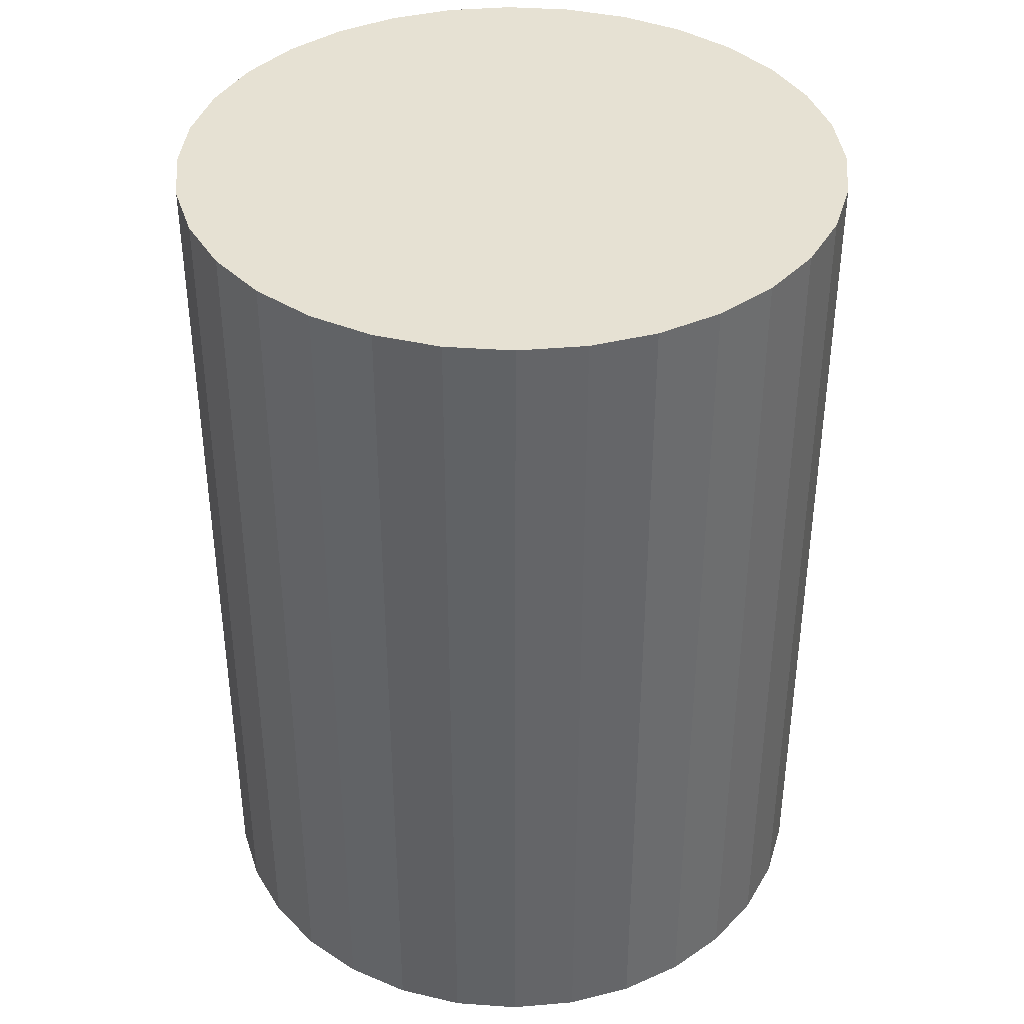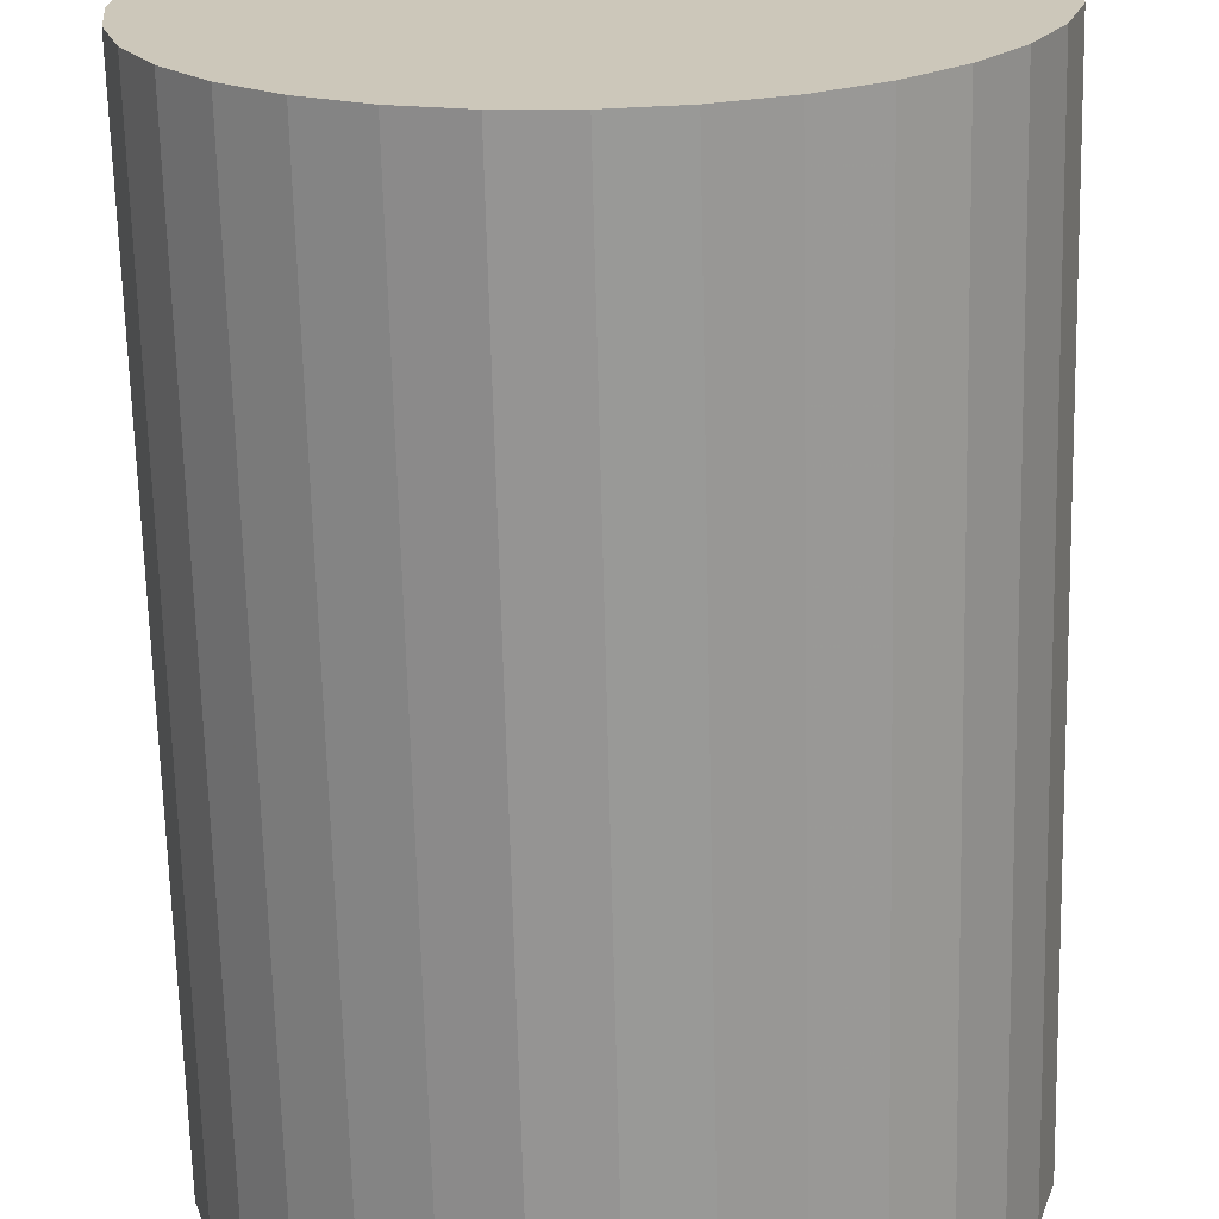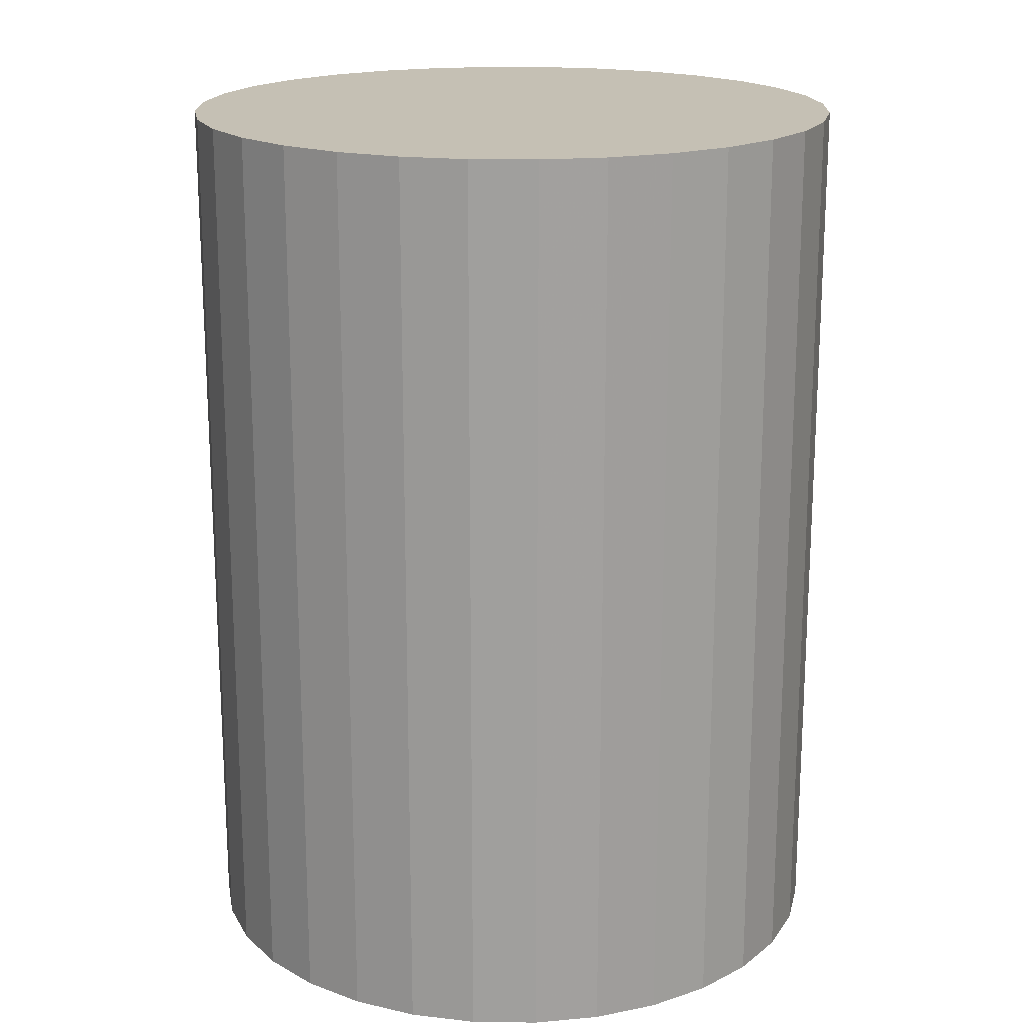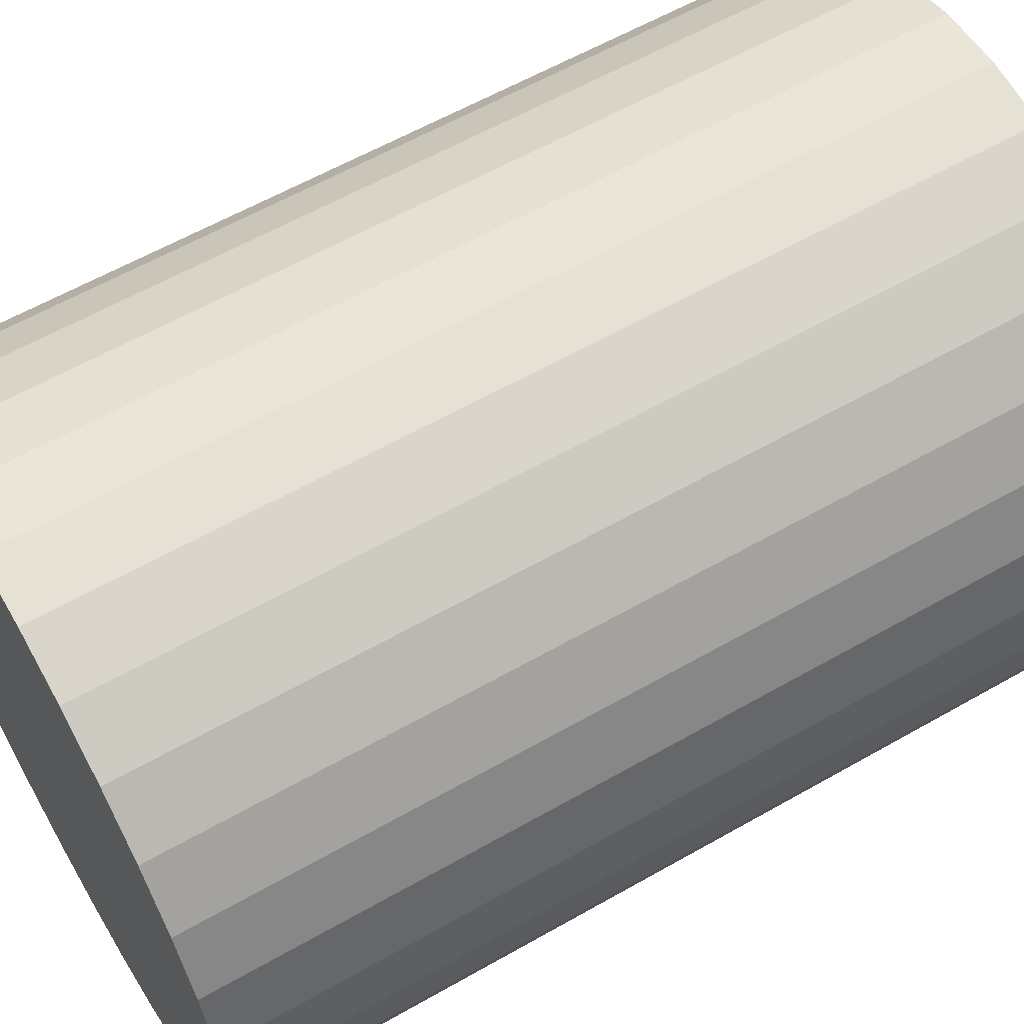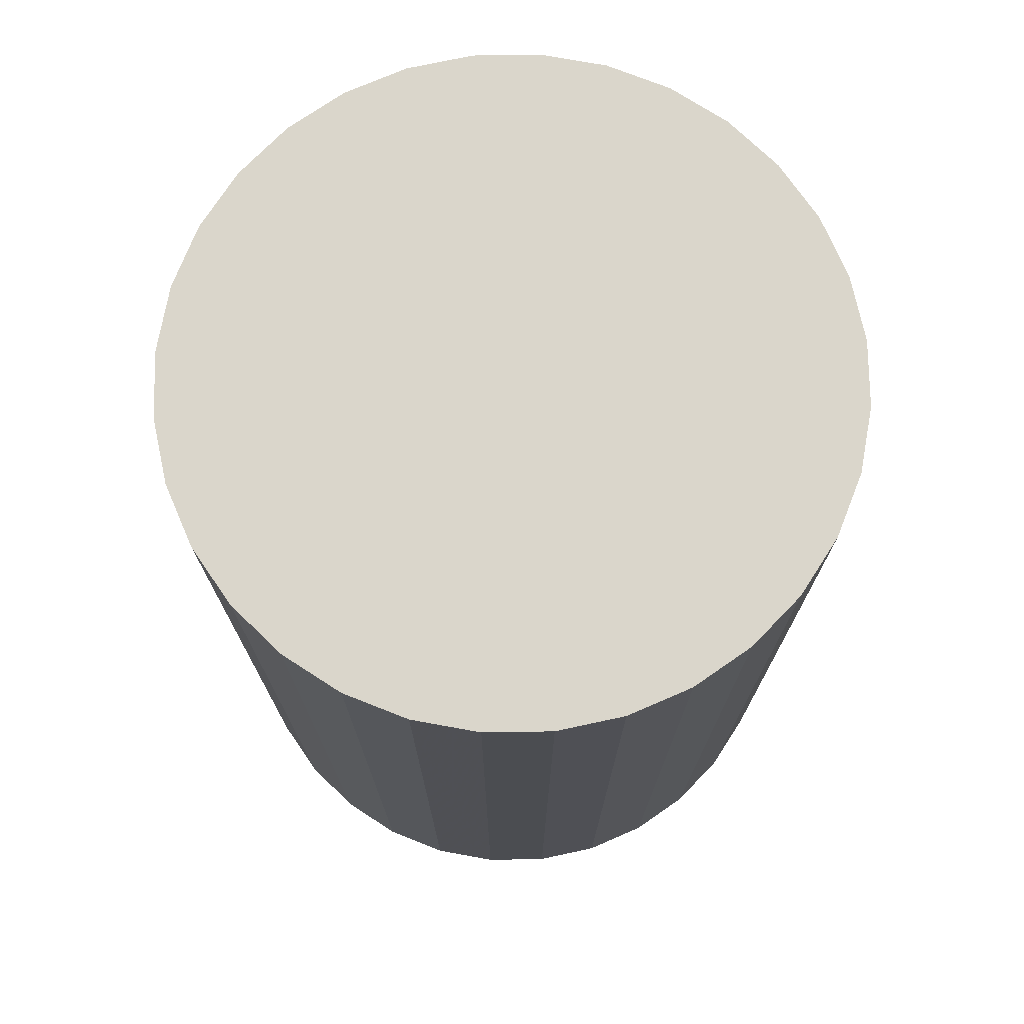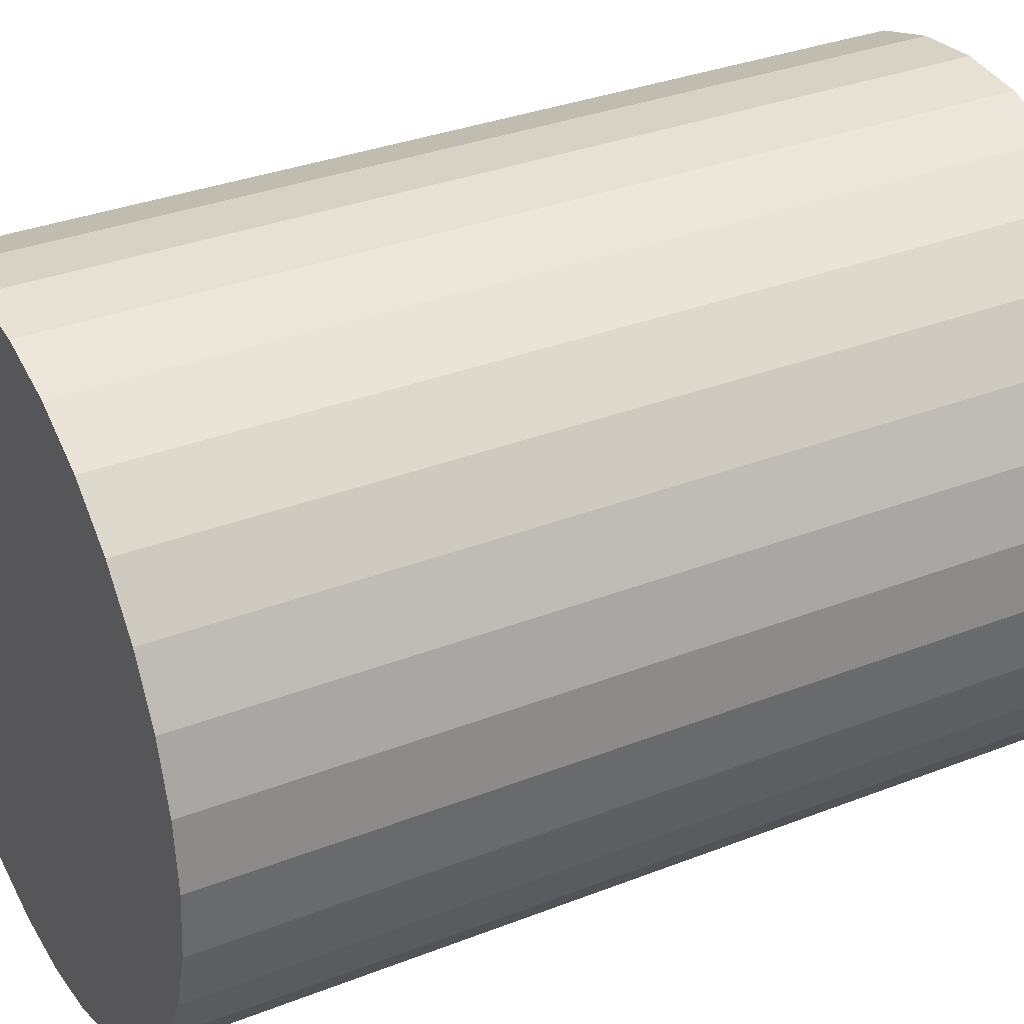
<metadata>
{"format":"obj","ext":"obj","renderer":"f3d","projection":"perspective","resolution":1024,"background":"white","views":[{"elev":38.9,"azim":10.7,"up":"+Z"},{"elev":-68.3,"azim":1.4,"up":"+Y"},{"elev":18.4,"azim":74.5,"up":"+Z"},{"elev":60.1,"azim":-120.3,"up":"+Y"},{"elev":74.1,"azim":4.7,"up":"+Z"},{"elev":33.1,"azim":-118.3,"up":"+Y"}]}
</metadata>
<code>
v 0 0 -0.03906
v 0.02883 0 -0.03906
v 0.02883 0 0.03906
v 0 0 0.03906
v 0.02828 0.005625 -0.03906
v 0.02828 0.005625 0.03906
v 0.02664 0.01103 -0.03906
v 0.02664 0.01103 0.03906
v 0.02397 0.01602 -0.03906
v 0.02397 0.01602 0.03906
v 0.02039 0.02039 -0.03906
v 0.02039 0.02039 0.03906
v 0.01602 0.02397 -0.03906
v 0.01602 0.02397 0.03906
v 0.01103 0.02664 -0.03906
v 0.01103 0.02664 0.03906
v 0.005625 0.02828 -0.03906
v 0.005625 0.02828 0.03906
v 0 0.02883 -0.03906
v 0 0.02883 0.03906
v -0.005625 0.02828 -0.03906
v -0.005625 0.02828 0.03906
v -0.01103 0.02664 -0.03906
v -0.01103 0.02664 0.03906
v -0.01602 0.02397 -0.03906
v -0.01602 0.02397 0.03906
v -0.02039 0.02039 -0.03906
v -0.02039 0.02039 0.03906
v -0.02397 0.01602 -0.03906
v -0.02397 0.01602 0.03906
v -0.02664 0.01103 -0.03906
v -0.02664 0.01103 0.03906
v -0.02828 0.005625 -0.03906
v -0.02828 0.005625 0.03906
v -0.02883 0 -0.03906
v -0.02883 0 0.03906
v -0.02828 -0.005625 -0.03906
v -0.02828 -0.005625 0.03906
v -0.02664 -0.01103 -0.03906
v -0.02664 -0.01103 0.03906
v -0.02397 -0.01602 -0.03906
v -0.02397 -0.01602 0.03906
v -0.02039 -0.02039 -0.03906
v -0.02039 -0.02039 0.03906
v -0.01602 -0.02397 -0.03906
v -0.01602 -0.02397 0.03906
v -0.01103 -0.02664 -0.03906
v -0.01103 -0.02664 0.03906
v -0.005625 -0.02828 -0.03906
v -0.005625 -0.02828 0.03906
v -0 -0.02883 -0.03906
v -0 -0.02883 0.03906
v 0.005625 -0.02828 -0.03906
v 0.005625 -0.02828 0.03906
v 0.01103 -0.02664 -0.03906
v 0.01103 -0.02664 0.03906
v 0.01602 -0.02397 -0.03906
v 0.01602 -0.02397 0.03906
v 0.02039 -0.02039 -0.03906
v 0.02039 -0.02039 0.03906
v 0.02397 -0.01602 -0.03906
v 0.02397 -0.01602 0.03906
v 0.02664 -0.01103 -0.03906
v 0.02664 -0.01103 0.03906
v 0.02828 -0.005625 -0.03906
v 0.02828 -0.005625 0.03906
f 2 1 5
f 2 5 3
f 3 5 6
f 3 6 4
f 5 1 7
f 5 7 6
f 6 7 8
f 6 8 4
f 7 1 9
f 7 9 8
f 8 9 10
f 8 10 4
f 9 1 11
f 9 11 10
f 10 11 12
f 10 12 4
f 11 1 13
f 11 13 12
f 12 13 14
f 12 14 4
f 13 1 15
f 13 15 14
f 14 15 16
f 14 16 4
f 15 1 17
f 15 17 16
f 16 17 18
f 16 18 4
f 17 1 19
f 17 19 18
f 18 19 20
f 18 20 4
f 19 1 21
f 19 21 20
f 20 21 22
f 20 22 4
f 21 1 23
f 21 23 22
f 22 23 24
f 22 24 4
f 23 1 25
f 23 25 24
f 24 25 26
f 24 26 4
f 25 1 27
f 25 27 26
f 26 27 28
f 26 28 4
f 27 1 29
f 27 29 28
f 28 29 30
f 28 30 4
f 29 1 31
f 29 31 30
f 30 31 32
f 30 32 4
f 31 1 33
f 31 33 32
f 32 33 34
f 32 34 4
f 33 1 35
f 33 35 34
f 34 35 36
f 34 36 4
f 35 1 37
f 35 37 36
f 36 37 38
f 36 38 4
f 37 1 39
f 37 39 38
f 38 39 40
f 38 40 4
f 39 1 41
f 39 41 40
f 40 41 42
f 40 42 4
f 41 1 43
f 41 43 42
f 42 43 44
f 42 44 4
f 43 1 45
f 43 45 44
f 44 45 46
f 44 46 4
f 45 1 47
f 45 47 46
f 46 47 48
f 46 48 4
f 47 1 49
f 47 49 48
f 48 49 50
f 48 50 4
f 49 1 51
f 49 51 50
f 50 51 52
f 50 52 4
f 51 1 53
f 51 53 52
f 52 53 54
f 52 54 4
f 53 1 55
f 53 55 54
f 54 55 56
f 54 56 4
f 55 1 57
f 55 57 56
f 56 57 58
f 56 58 4
f 57 1 59
f 57 59 58
f 58 59 60
f 58 60 4
f 59 1 61
f 59 61 60
f 60 61 62
f 60 62 4
f 61 1 63
f 61 63 62
f 62 63 64
f 62 64 4
f 63 1 65
f 63 65 64
f 64 65 66
f 64 66 4
f 65 1 2
f 65 2 66
f 66 2 3
f 66 3 4

</code>
